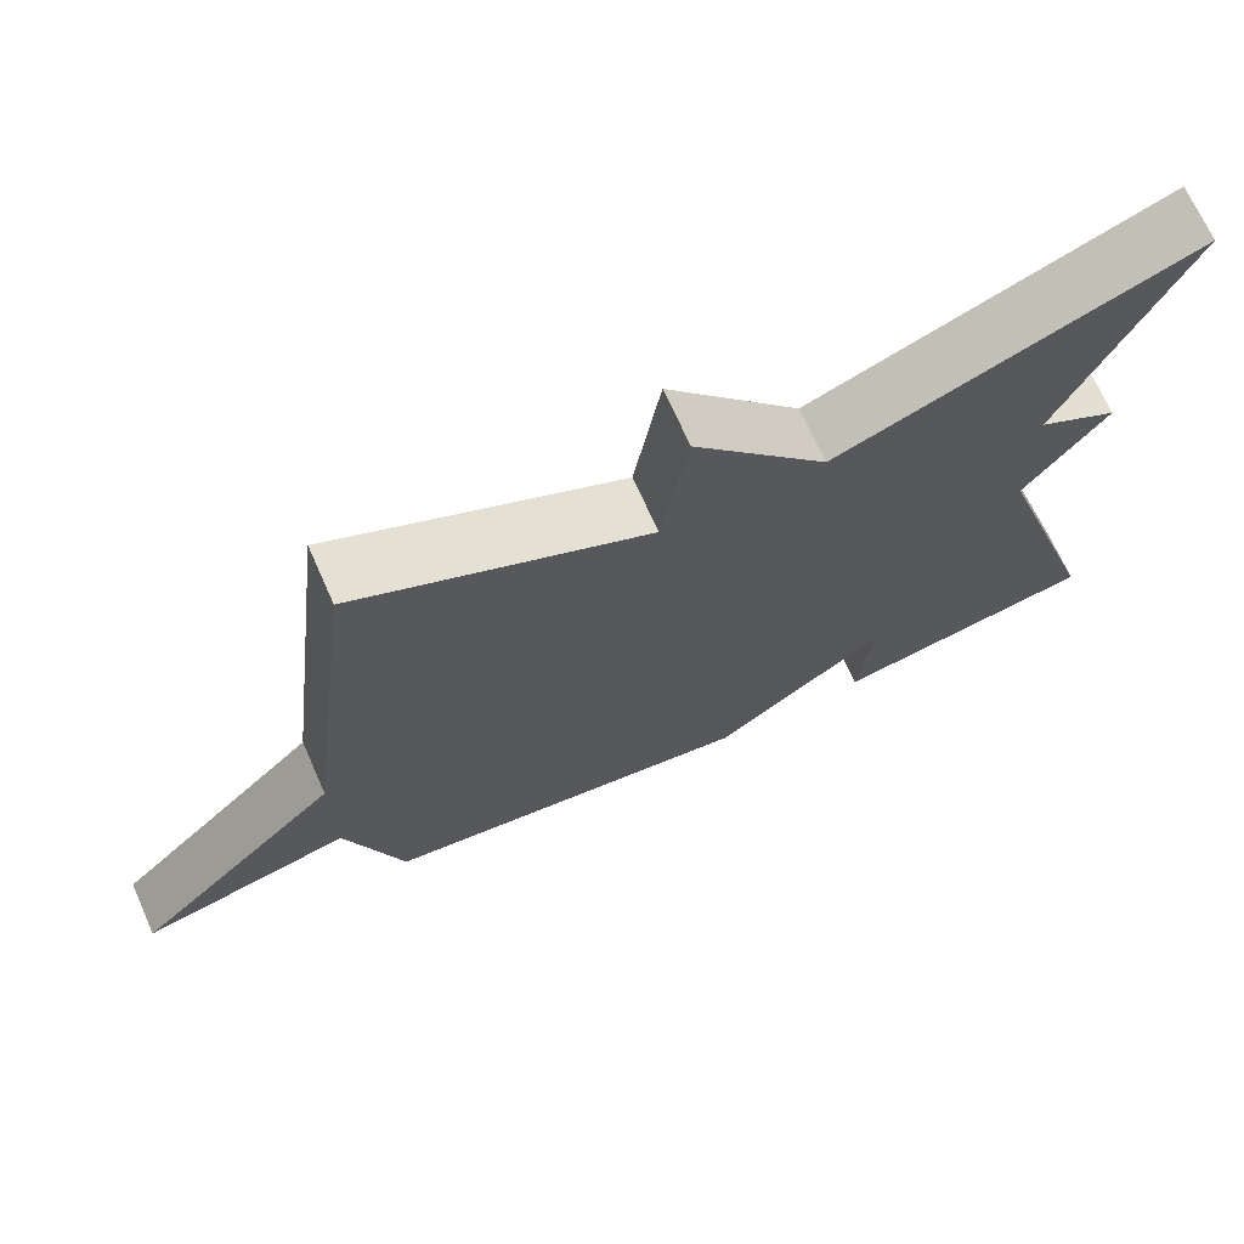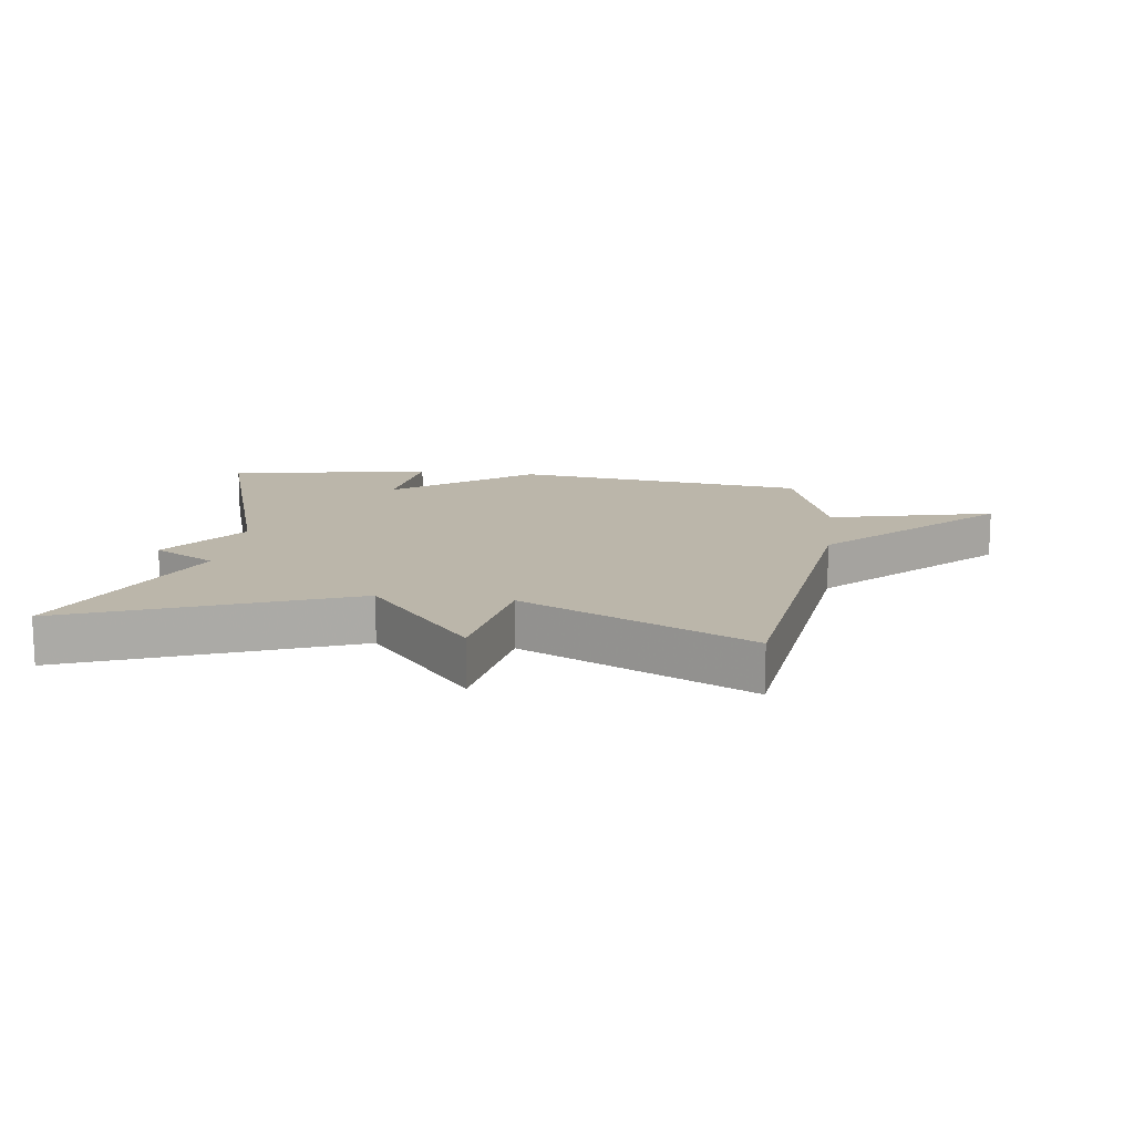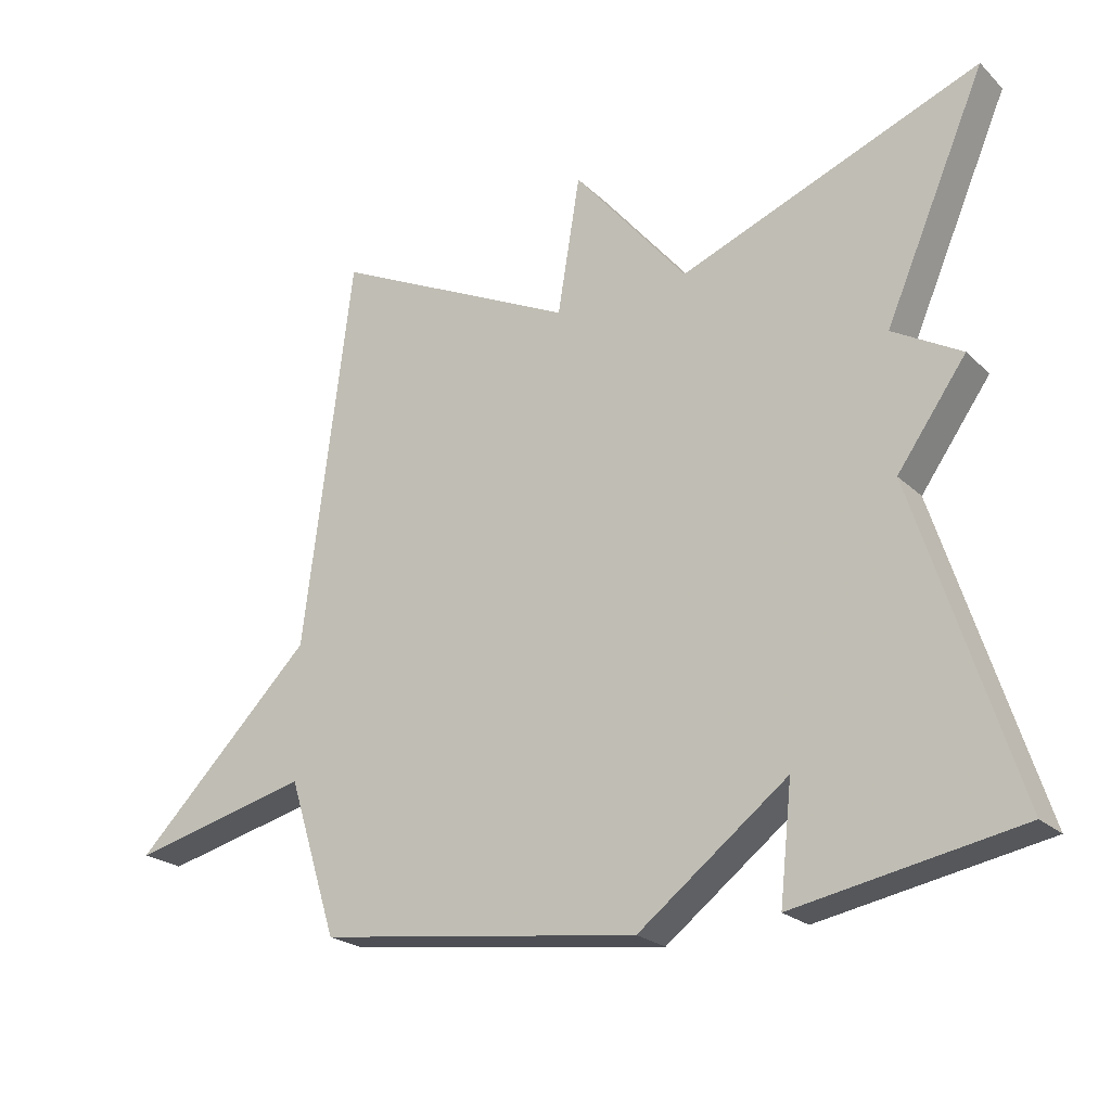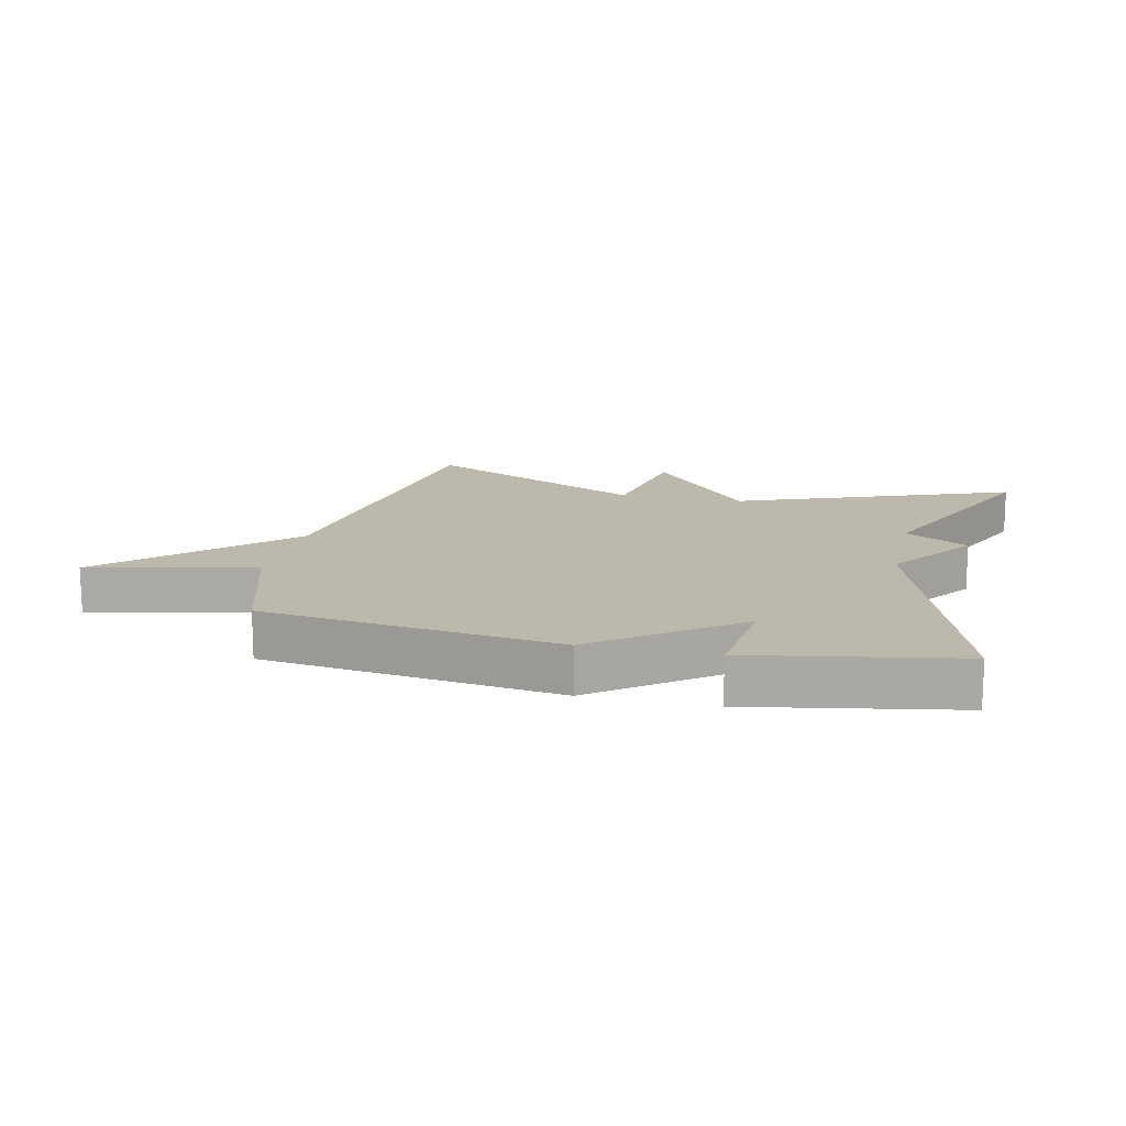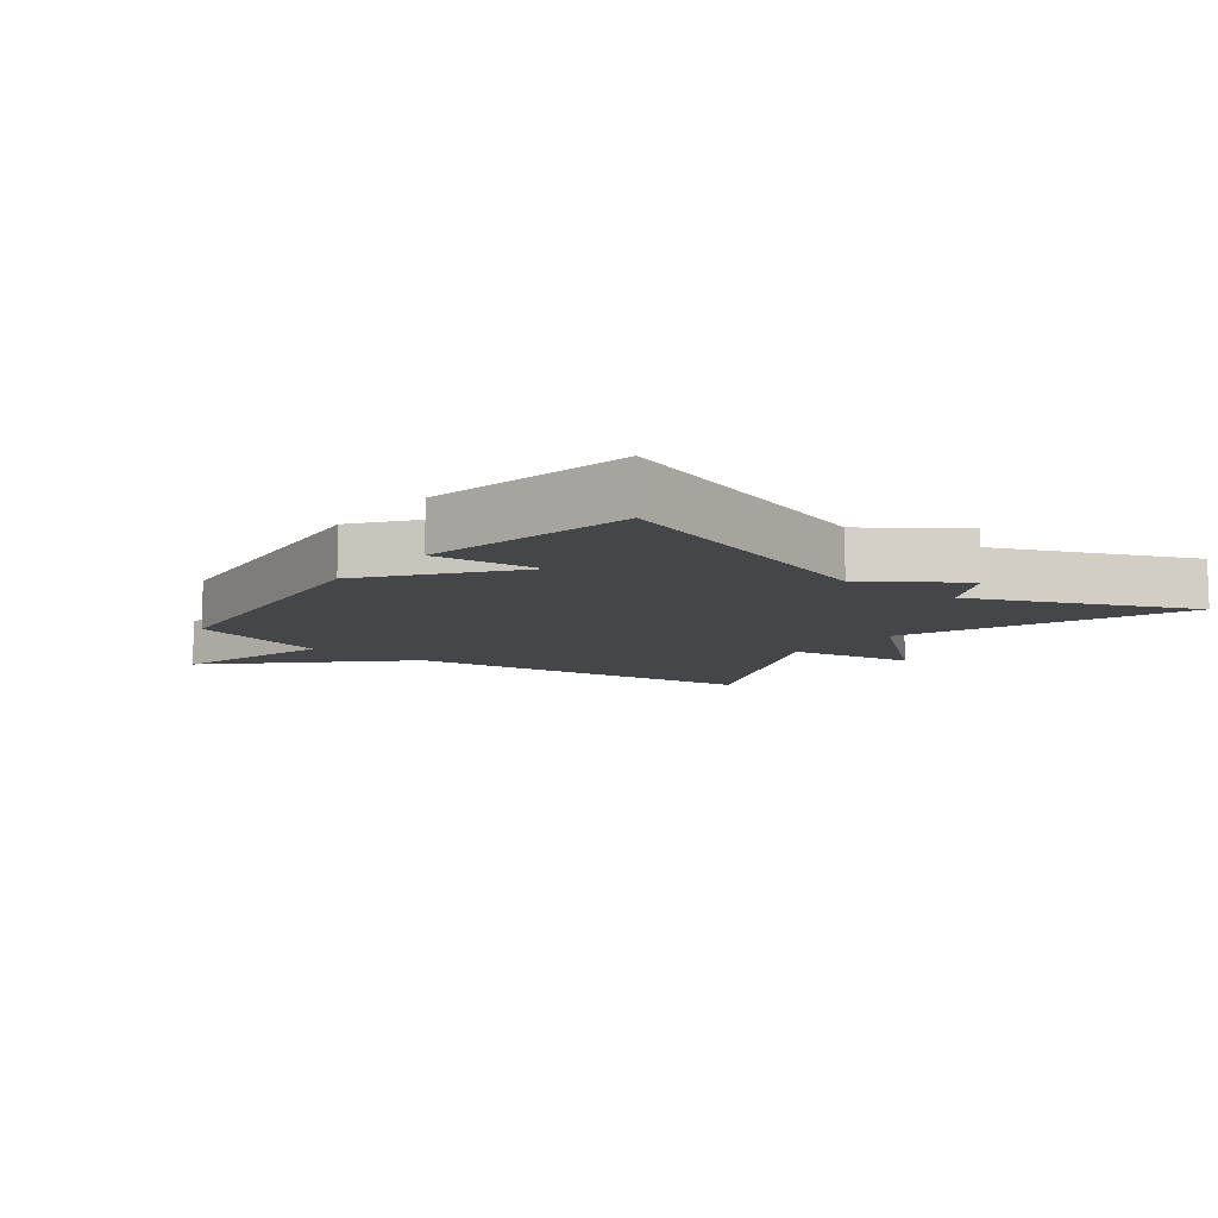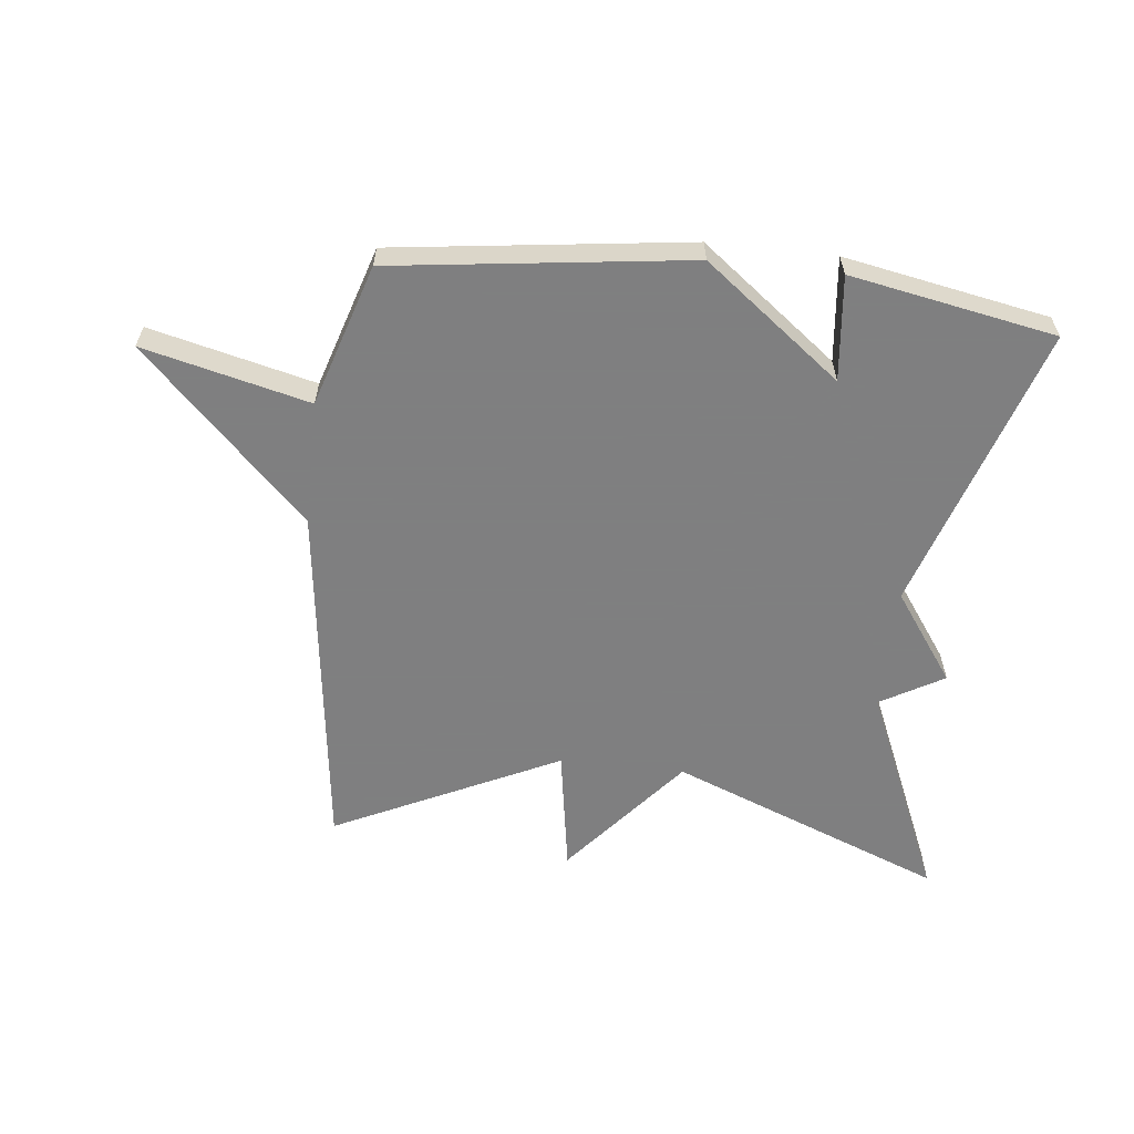
<metadata>
{"format":"obj","ext":"obj","renderer":"f3d","projection":"perspective","resolution":1024,"background":"white","views":[{"elev":70.2,"azim":155.9,"up":"+Z"},{"elev":13.9,"azim":7.7,"up":"+Y"},{"elev":-22.6,"azim":-147.0,"up":"+Z"},{"elev":14.6,"azim":-167.0,"up":"+Y"},{"elev":-9.4,"azim":-128.0,"up":"+Y"},{"elev":-59.9,"azim":173.7,"up":"+Y"}]}
</metadata>
<code>
v 0.5 0.07 -0.5
v 0.028 0.07 -0.561
v -0.19 0.07 -0.394
v -0.172 0.07 -0.561
v -0.5 0.07 -0.5
v -0.352 0.07 -0.042
v -0.453 0.07 0.1
v -0.352 0.07 0.158
v -0.5 0.07 0.5
v -0.06 0.07 0.327
v 0.107 0.07 0.528
v 0.14 0.07 0.327
v 0.5 0.07 0.5
v 0.572 0.07 -0.073
v 0.836 0.07 -0.337
v 0.572 0.07 -0.273
v 0.5 0 -0.5
v 0.028 0 -0.561
v -0.19 0 -0.394
v -0.172 0 -0.561
v -0.5 0 -0.5
v -0.352 0 -0.042
v -0.453 0 0.1
v -0.352 0 0.158
v -0.5 0 0.5
v -0.06 0 0.327
v 0.107 0 0.528
v 0.14 0 0.327
v 0.5 0 0.5
v 0.572 0 -0.073
v 0.836 0 -0.337
v 0.572 0 -0.273
f 14 15 16
f 1 2 3
f 16 1 3
f 14 16 3
f 13 14 3
f 12 13 3
f 10 11 12 3
f 8 9 10
f 8 10 3
f 6 7 8
f 6 8 3 4
f 4 5 6
f 32 31 30
f 19 18 17
f 19 17 32
f 19 32 30
f 19 30 29
f 19 29 28
f 19 28 27 26
f 26 25 24
f 19 26 24
f 24 23 22
f 20 19 24 22
f 22 21 20
f 1 17 18 2
f 2 18 19 3
f 3 19 20 4
f 4 20 21 5
f 5 21 22 6
f 6 22 23 7
f 7 23 24 8
f 8 24 25 9
f 9 25 26 10
f 10 26 27 11
f 11 27 28 12
f 12 28 29 13
f 13 29 30 14
f 14 30 31 15
f 15 31 32 16
f 16 32 17 1

</code>
